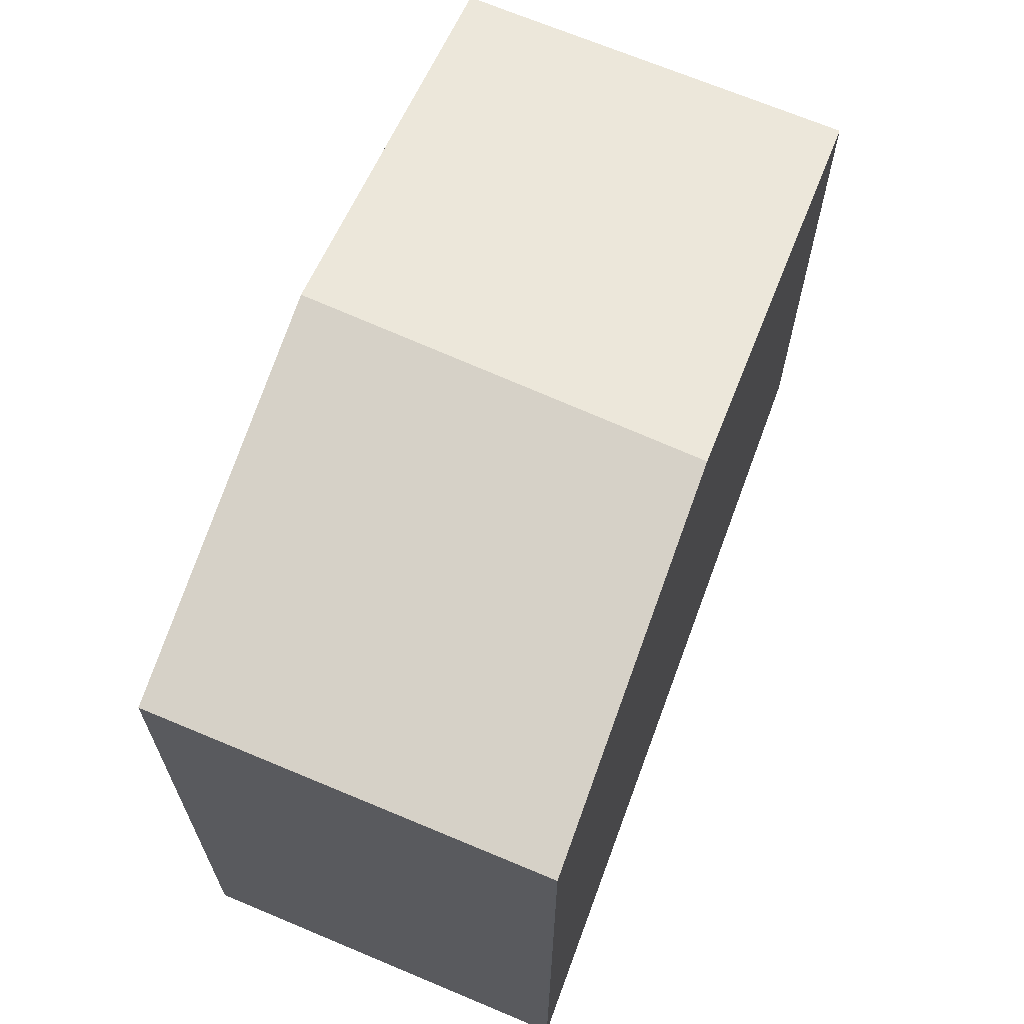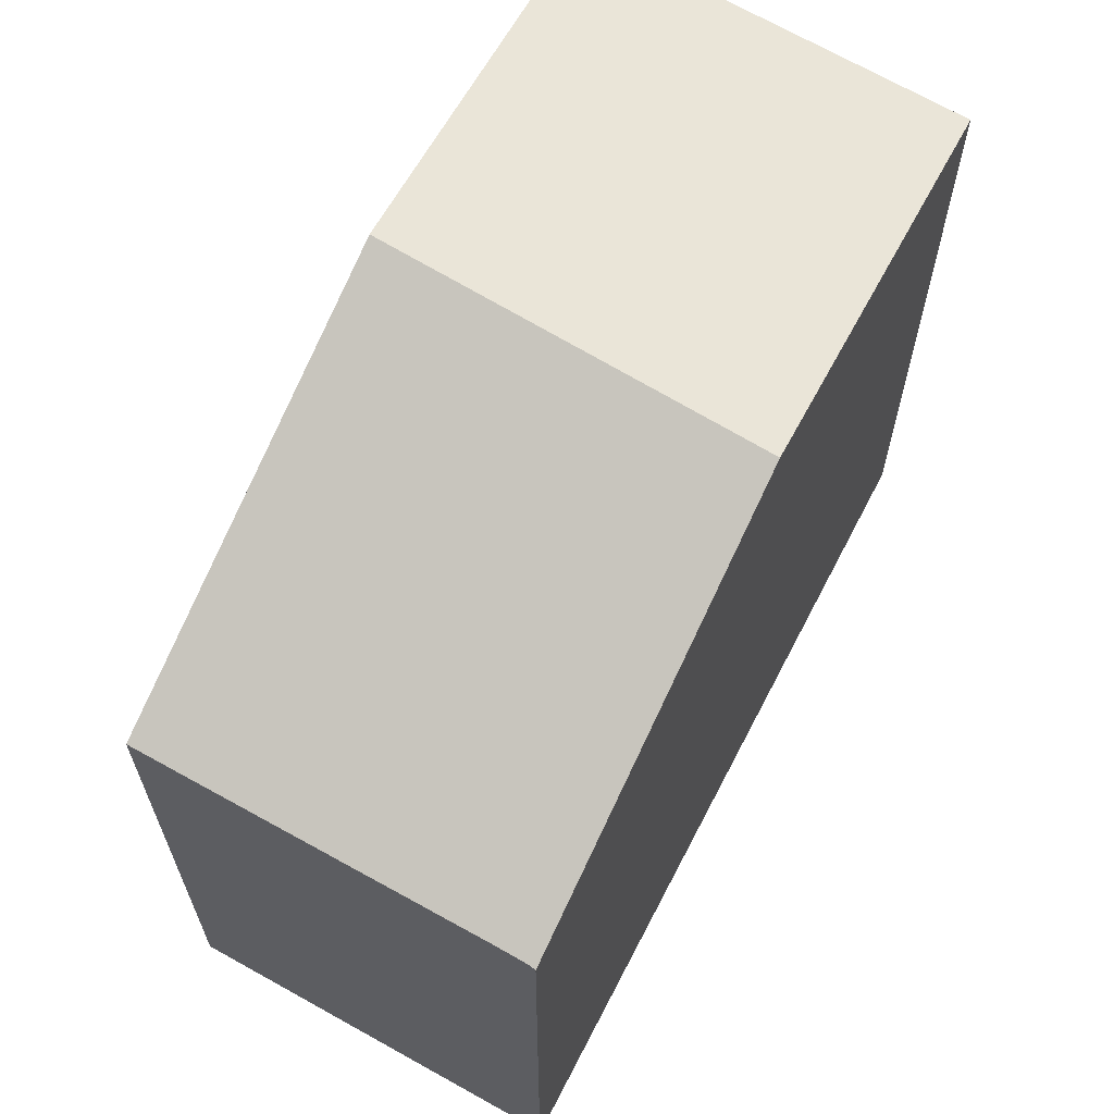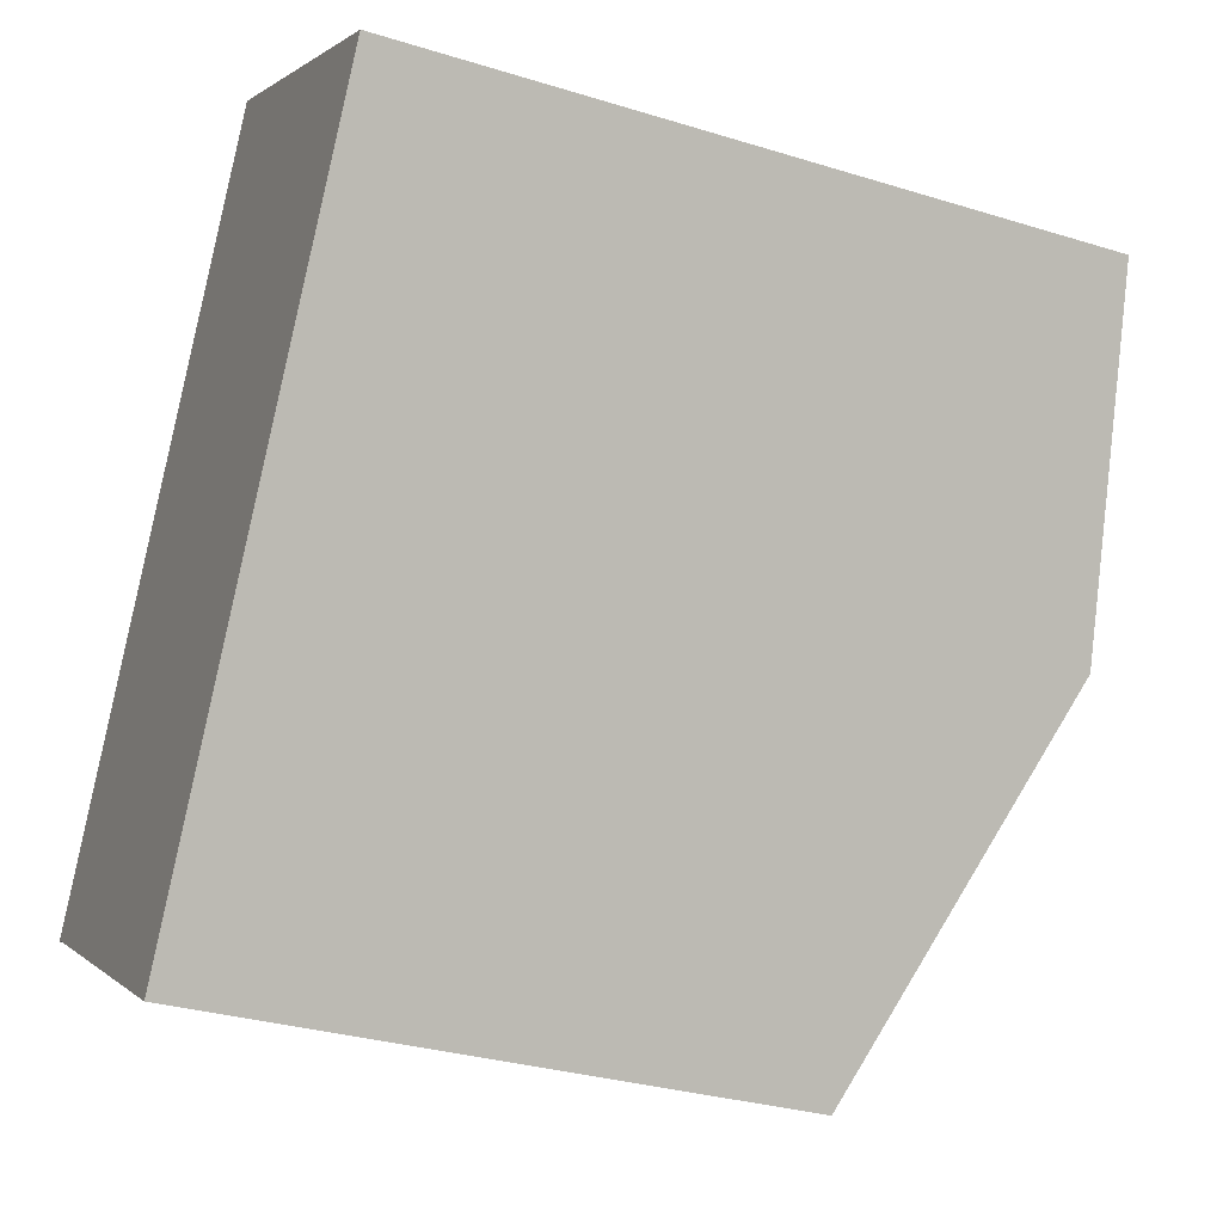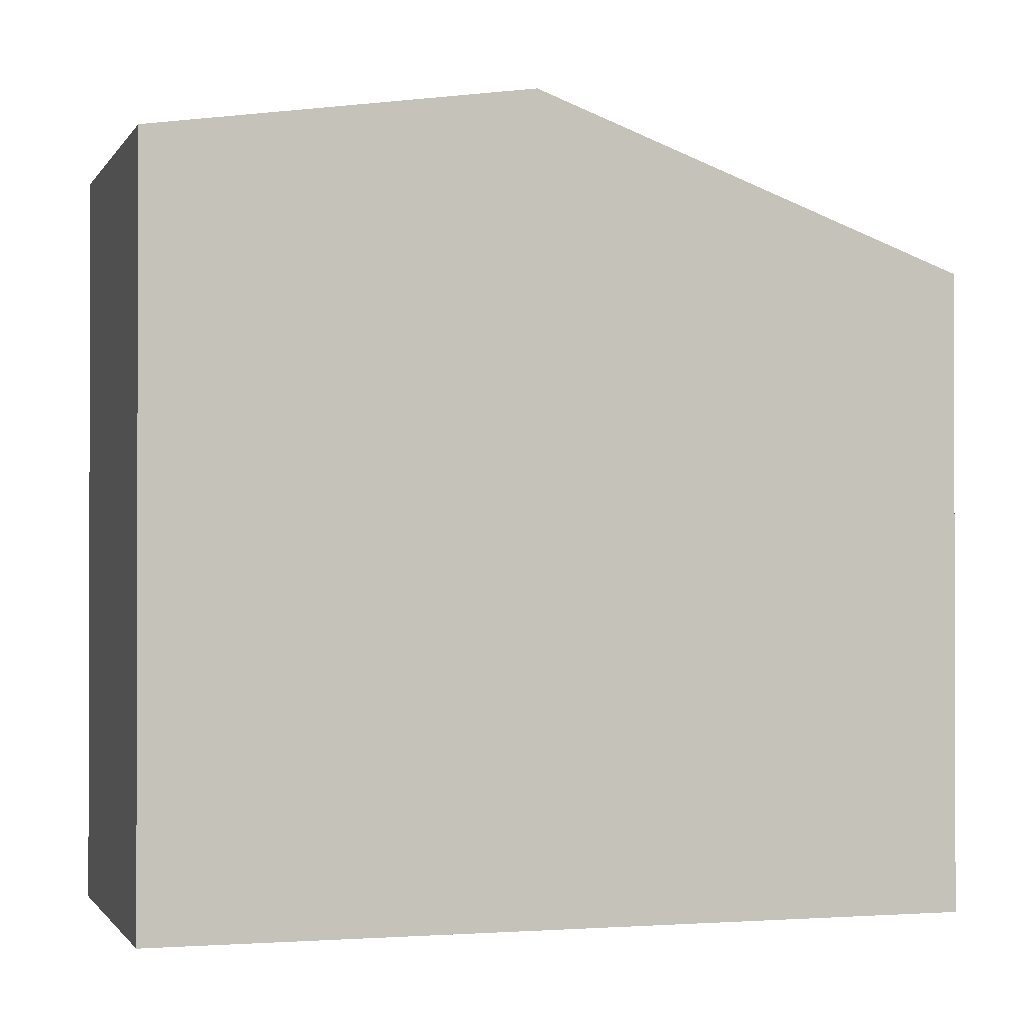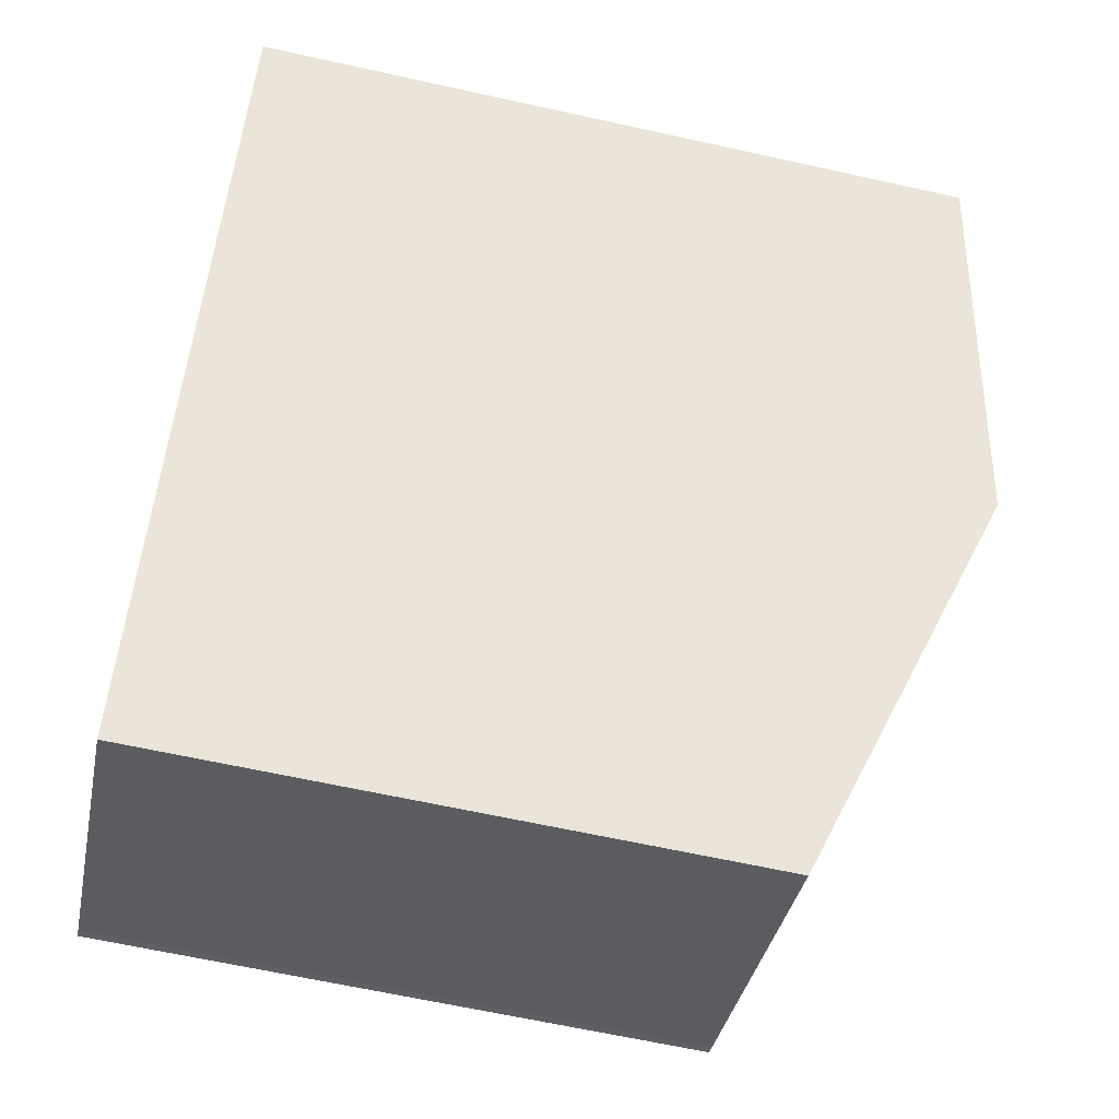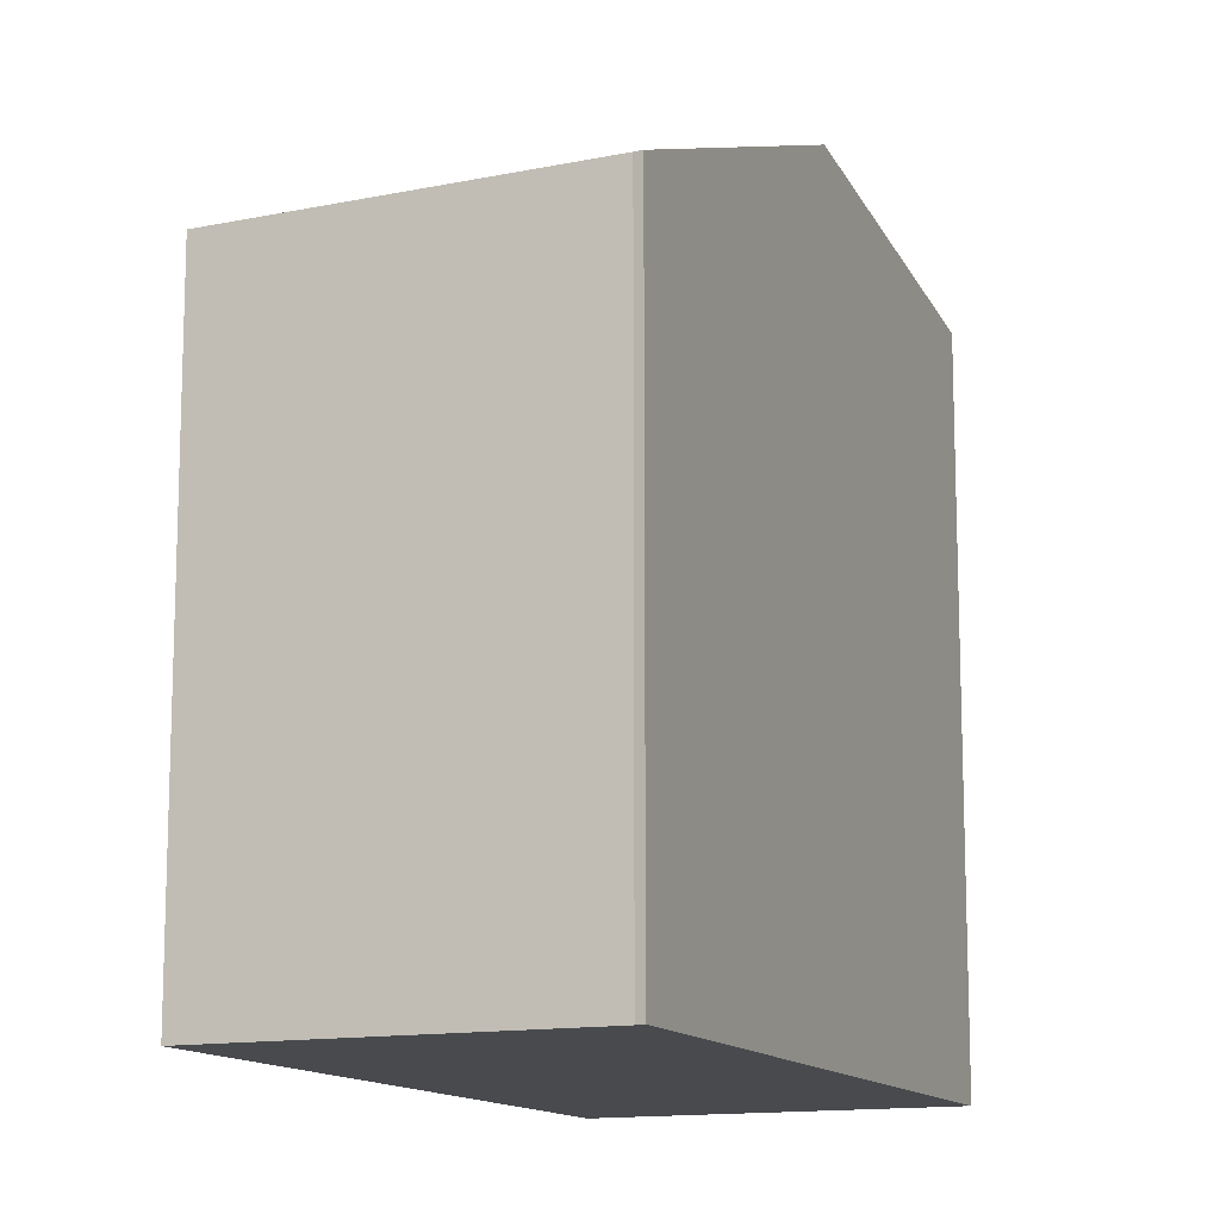
<metadata>
{"format":"obj","ext":"obj","renderer":"f3d","projection":"perspective","resolution":1024,"background":"white","views":[{"elev":69.5,"azim":-128.0,"up":"+Z"},{"elev":67.3,"azim":59.2,"up":"+Z"},{"elev":-30.7,"azim":-114.0,"up":"+Y"},{"elev":-1.0,"azim":-76.1,"up":"+Z"},{"elev":-64.2,"azim":-102.6,"up":"+Y"},{"elev":-13.0,"azim":54.0,"up":"+Z"}]}
</metadata>
<code>
v -29.08 -1575 7.354
v -25.71 -1573 7.336
v -21.45 -1580 6.312
v -21.54 -1580 6.317
v -24.8 -1582 6.276
v -23.68 -1576 7.871
v -27.09 -1578 7.878
v -29.04 -1575 7.365
v -25.67 -1573 7.347
v -29.01 -1575 7.365
v -29.06 -1575 7.354
v -27.07 -1578 7.878
v -25.67 -1573 7.347
v -25.71 -1573 7.336
v -23.68 -1576 7.871
v -27.09 -1578 7.878
v -23.68 -1576 7.871
v -27.07 -1578 7.878
v -24.78 -1582 6.276
v -23.68 -1576 7.871
v -21.46 -1580 6.313
v -24.81 -1582 6.293
v -24.83 -1582 6.293
v -21.46 -1580 6.316
v -21.52 -1580 6.316
v -21.8 -1580 6.314
v -21.46 -1580 6.316
v -29.06 -1575 7.354
v -29.08 -1575 7.354
v -29.08 -1575 0
v -29.06 -1575 8.882e-16
v -25.67 -1573 7.347
v -25.71 -1573 7.336
v -25.71 -1573 0
v -25.67 -1573 0
v -21.46 -1580 6.313
v -21.45 -1580 6.312
v -21.45 -1580 8.882e-16
v -21.46 -1580 0
v -21.8 -1580 6.314
v -21.54 -1580 6.317
v -21.54 -1580 0
v -21.8 -1580 0
v -24.83 -1582 6.293
v -24.8 -1582 6.276
v -24.8 -1582 0
v -24.83 -1582 8.882e-16
v -29.04 -1575 7.365
v -27.09 -1578 7.878
v -27.09 -1578 0
v -29.04 -1575 0
v -29.08 -1575 7.354
v -29.04 -1575 7.365
v -29.04 -1575 0
v -29.08 -1575 0
v -23.68 -1576 7.871
v -25.67 -1573 7.347
v -25.67 -1573 0
v -23.68 -1576 -8.882e-16
v -25.71 -1573 7.336
v -29.06 -1575 7.354
v -29.06 -1575 8.882e-16
v -25.71 -1573 8.882e-16
v -25.71 -1573 7.336
v -25.71 -1573 7.336
v -25.71 -1573 8.882e-16
v -25.71 -1573 0
v -21.46 -1580 6.316
v -23.68 -1576 7.871
v -23.68 -1576 -8.882e-16
v -21.46 -1580 0
v -24.8 -1582 6.276
v -24.78 -1582 6.276
v -24.78 -1582 0
v -24.8 -1582 0
v -21.52 -1580 6.316
v -21.46 -1580 6.313
v -21.46 -1580 0
v -21.52 -1580 0
v -27.09 -1578 7.878
v -24.83 -1582 6.293
v -24.83 -1582 8.882e-16
v -27.09 -1578 0
v -21.54 -1580 6.317
v -21.52 -1580 6.316
v -21.52 -1580 0
v -21.54 -1580 0
v -24.78 -1582 6.276
v -21.8 -1580 6.314
v -21.8 -1580 0
v -24.78 -1582 0
v -21.45 -1580 6.312
v -21.46 -1580 6.316
v -21.46 -1580 0
v -21.45 -1580 8.882e-16
v -29.08 -1575 0
v -25.71 -1573 0
v -21.45 -1580 0
v -21.54 -1580 0
v -24.8 -1582 0
f 13 9 6 15
f 23 16 18 22
f 14 2 9 13
f 10 8 1 11
f 12 7 8 10
f 13 10 11 14
f 15 12 10 13
f 22 18 20 24 25 4 26
f 24 20 17 27
f 22 19 5 23
f 24 21 25
f 26 19 22
f 27 3 21 24
f 29 30 31 28
f 33 34 35 32
f 37 38 39 36
f 41 42 43 40
f 45 46 47 44
f 49 50 51 48
f 53 54 55 52
f 57 58 59 56
f 61 62 63 60
f 65 66 67 64
f 69 70 71 68
f 73 74 75 72
f 77 78 79 76
f 81 82 83 80
f 85 86 87 84
f 89 90 91 88
f 93 94 95 92
f 97 98 99 100 96

</code>
